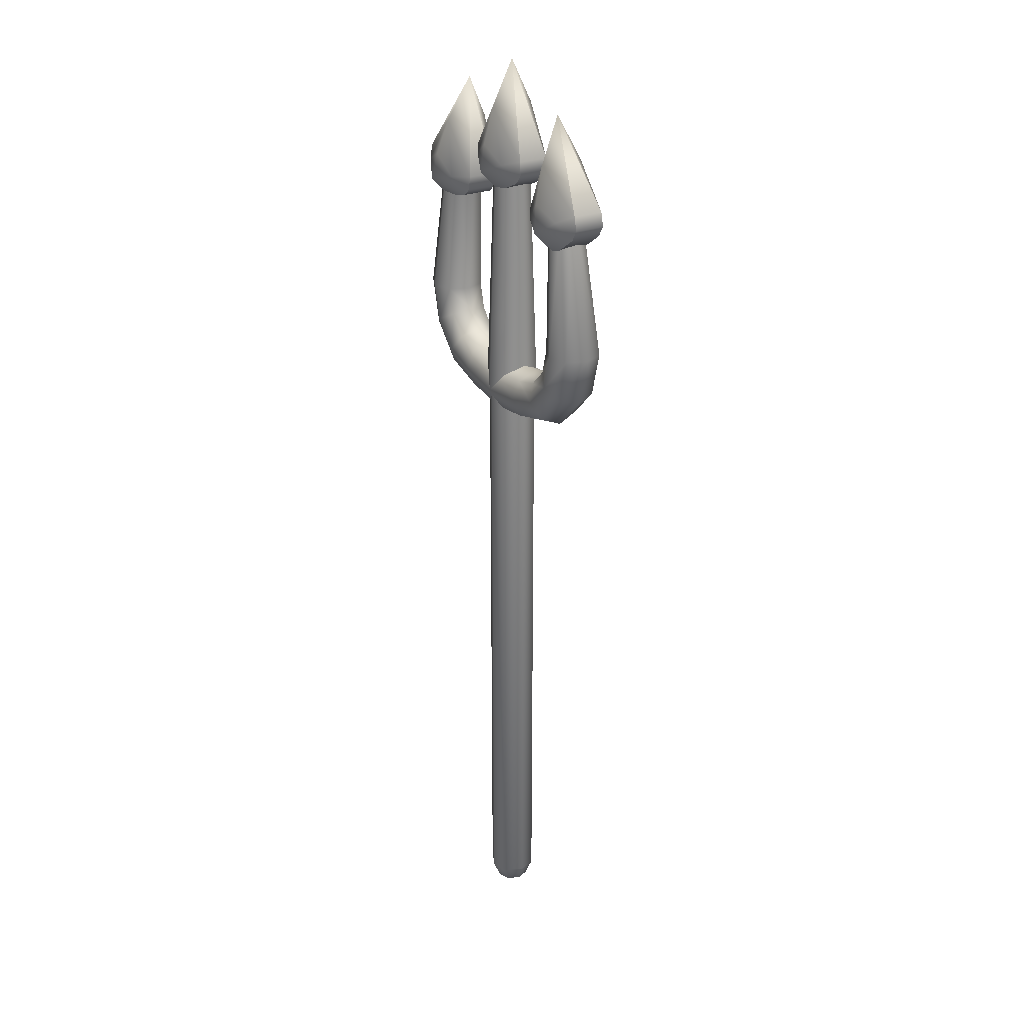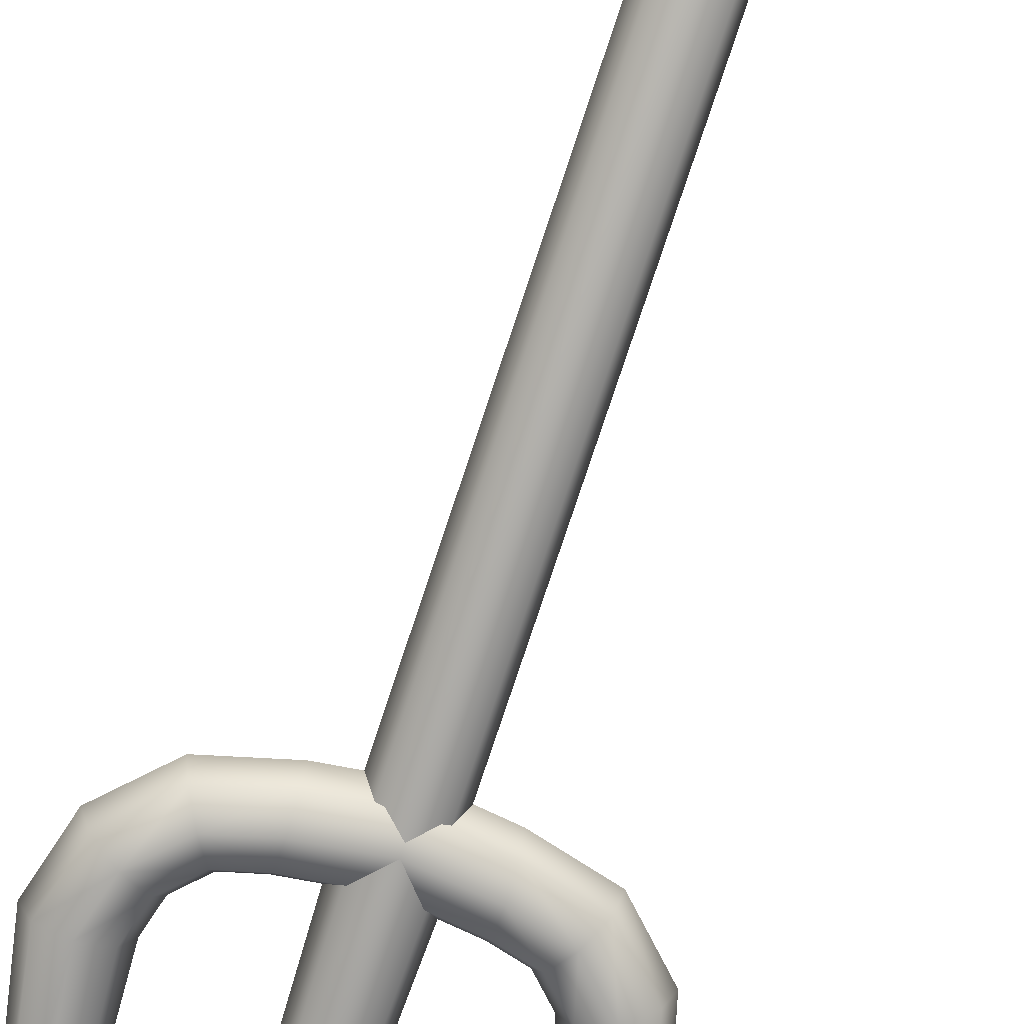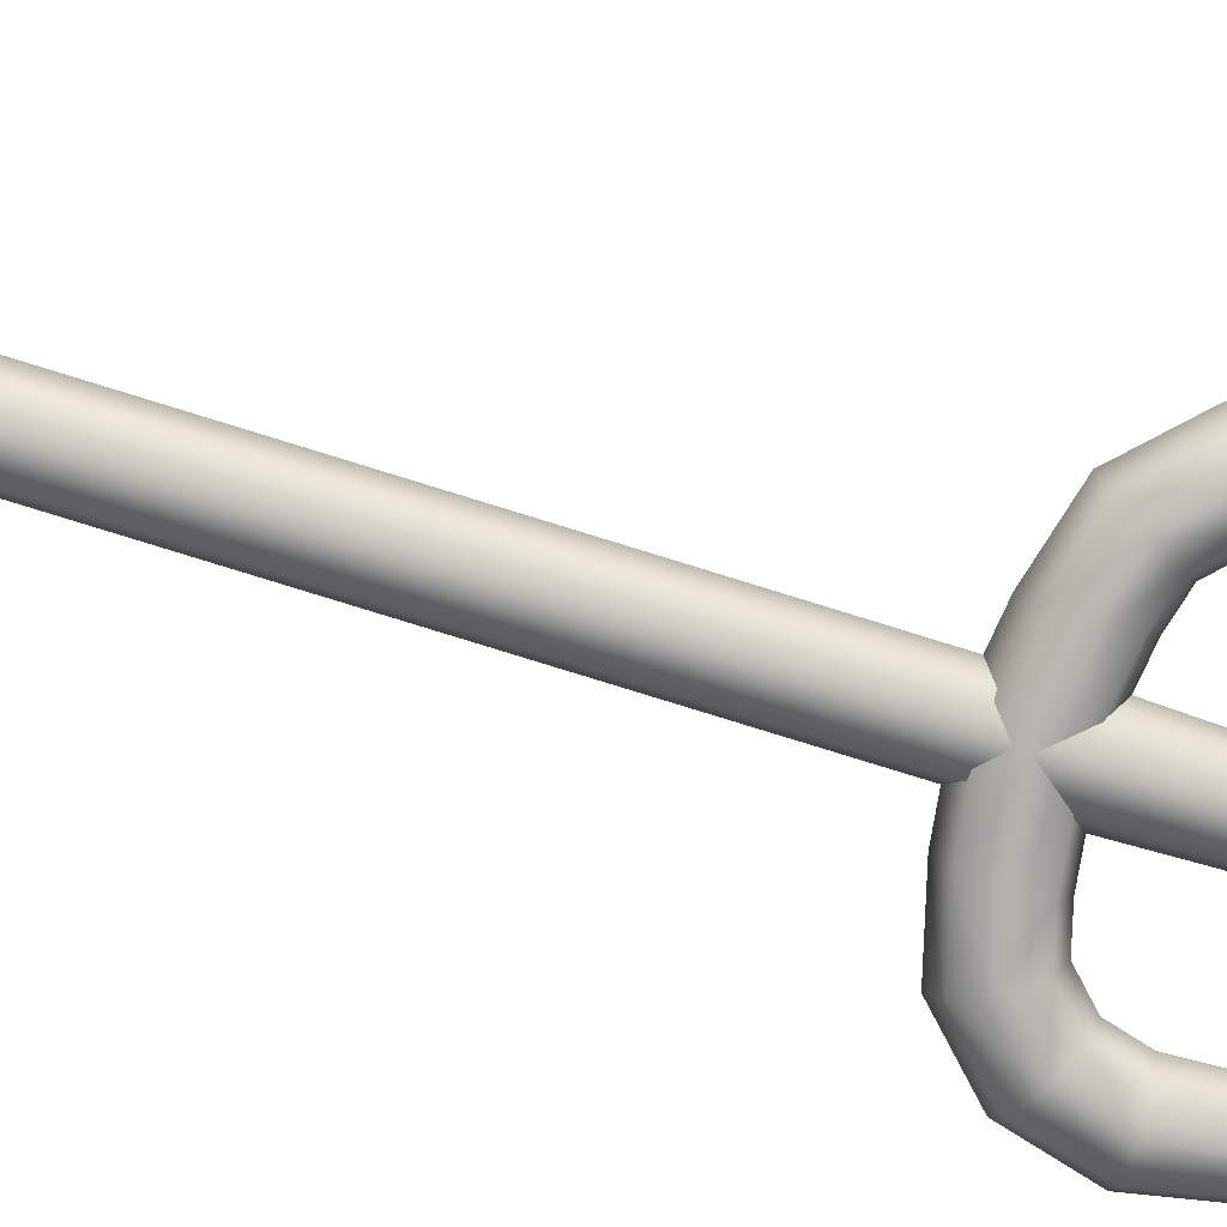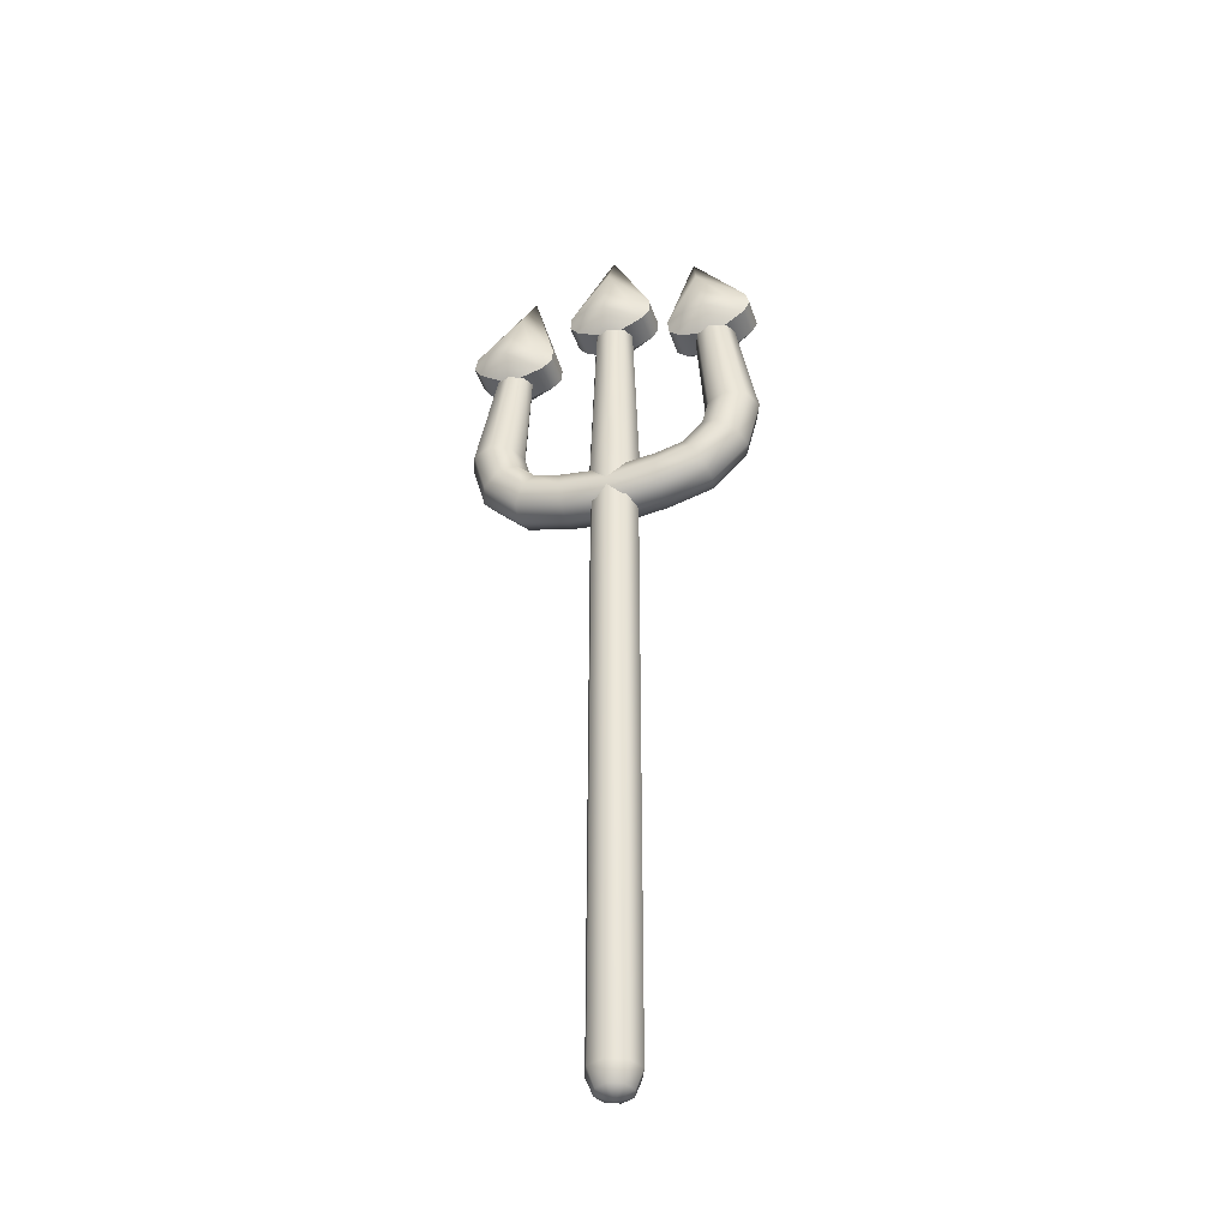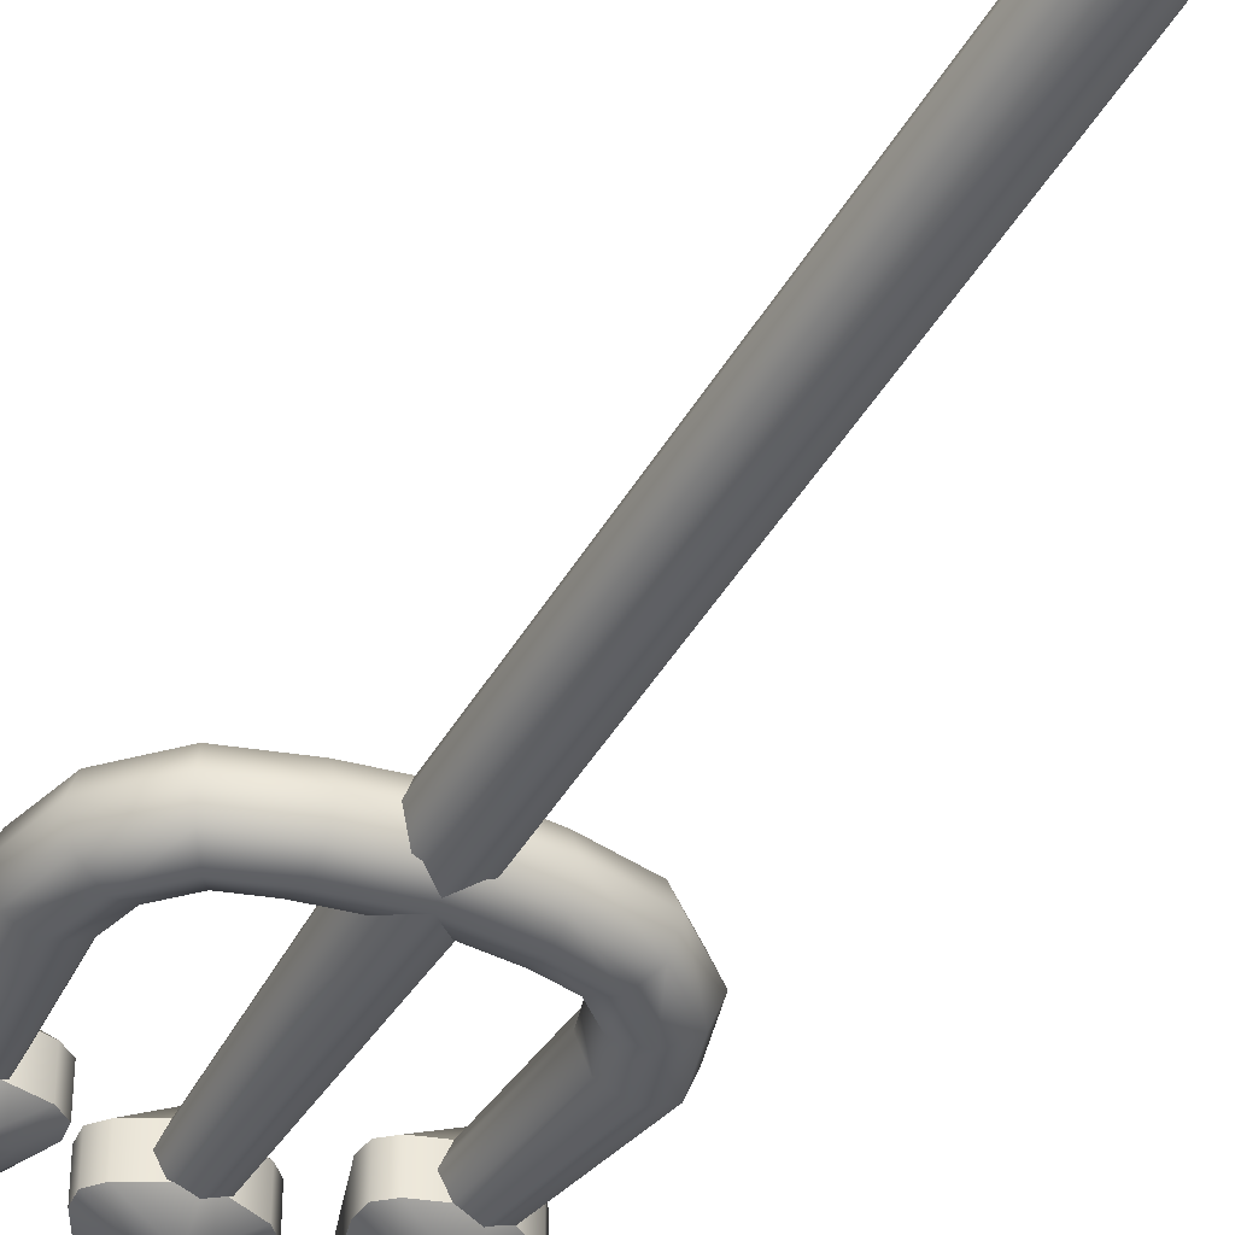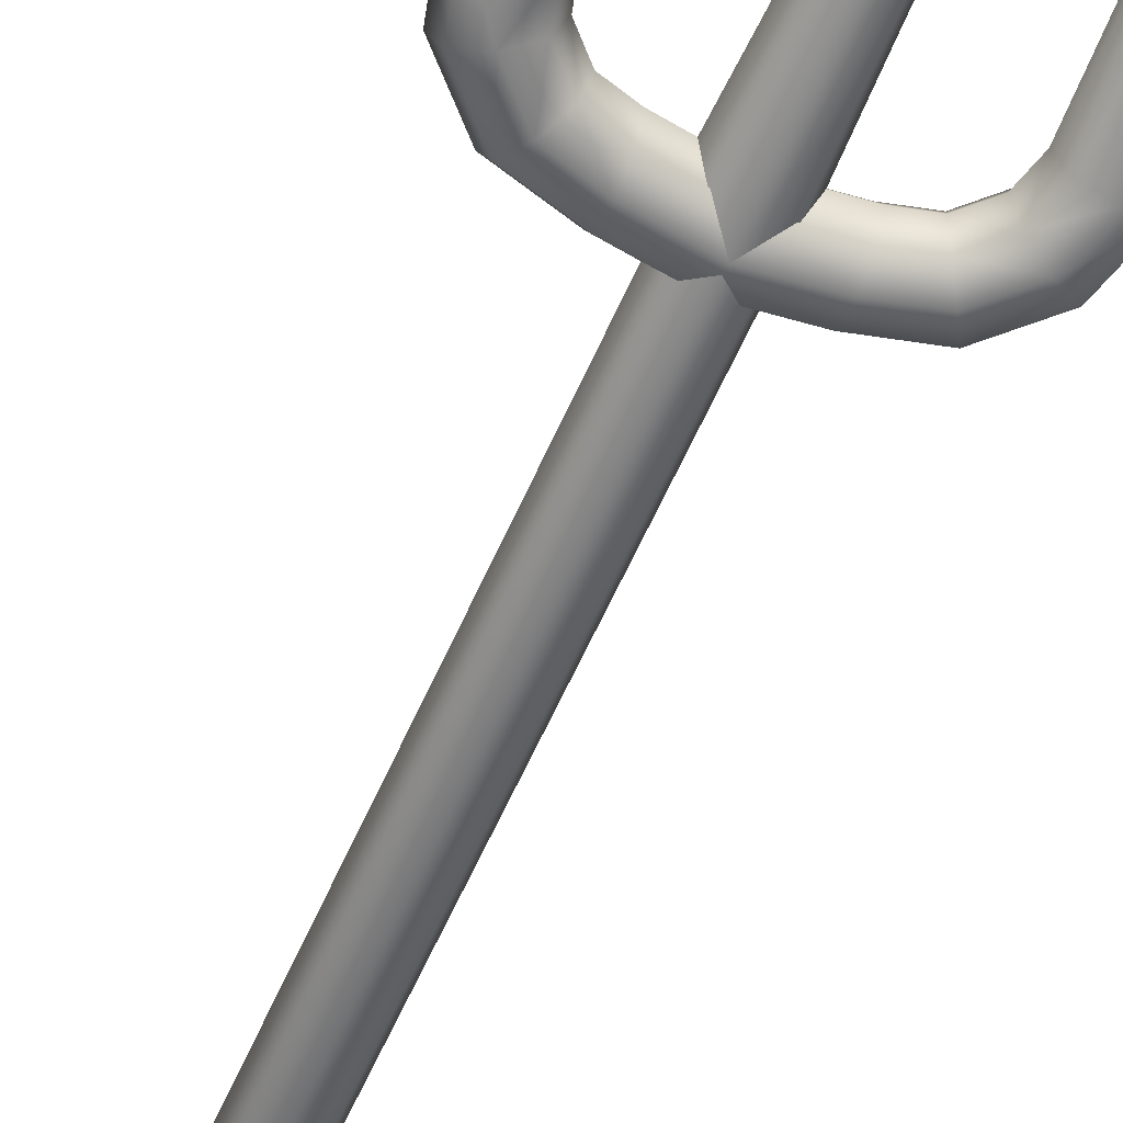
<metadata>
{"format":"obj","ext":"obj","renderer":"f3d","projection":"perspective","resolution":1024,"background":"white","views":[{"elev":27.0,"azim":-119.9,"up":"+Y"},{"elev":-74.5,"azim":-18.1,"up":"+Z"},{"elev":-79.7,"azim":72.8,"up":"+Z"},{"elev":-41.3,"azim":18.0,"up":"+Y"},{"elev":-39.4,"azim":-26.0,"up":"+Z"},{"elev":-61.2,"azim":156.2,"up":"+Z"}]}
</metadata>
<code>
v -1.5 4.785 1.365
v -1.405 4.785 1.405
v -1.365 4.785 1.5
v -1.405 4.785 1.595
v -1.5 4.785 1.635
v -1.595 4.785 1.595
v -1.635 4.785 1.5
v -1.595 4.785 1.405
v -1.394 4.35 1.394
v -1.606 4.35 1.394
v -1.35 4.35 1.5
v -1.394 4.35 1.606
v -1.606 4.35 1.606
v -1.65 4.35 1.5
v -1.5 4.2 1.5
v -1.5 4.244 1.606
v -1.5 4.35 1.65
v -1.5 4.456 1.606
v -1.5 4.5 1.5
v -1.5 4.456 1.394
v -1.5 4.35 1.35
v -1.5 4.244 1.394
v -1.77 4.385 1.65
v -1.77 4.279 1.606
v -2.025 4.638 1.606
v -1.77 4.385 1.35
v -1.77 4.491 1.394
v -2.17 4.785 1.65
v -2.276 4.785 1.606
v -2.045 4.309 1.5
v -2.246 4.51 1.5
v -2.02 4.785 1.5
v -2.064 4.785 1.606
v -2.208 4.532 1.394
v -2.116 4.585 1.35
v -1.97 4.439 1.65
v -1.77 4.491 1.606
v -1.917 4.53 1.606
v -0.7537 4.51 1.5
v -0.7917 4.532 1.394
v -0.977 4.347 1.394
v -0.8836 4.585 1.65
v -0.9754 4.638 1.606
v -1.23 4.491 1.394
v -1.23 4.385 1.35
v -0.955 4.309 1.5
v -0.977 4.347 1.606
v -0.98 4.785 1.5
v -0.9361 4.785 1.394
v -0.7239 4.785 1.606
v -0.7917 4.532 1.606
v -1.23 4.279 1.606
v -1.23 4.385 1.65
v -0.68 4.785 1.5
v -0.7239 4.785 1.394
v -0.83 4.785 1.35
v -1.083 4.53 1.394
v -1.03 4.439 1.35
v -1.23 4.491 1.606
v -1.23 4.535 1.5
v -0.9754 4.638 1.394
v -1.105 4.568 1.5
v -1.013 4.66 1.5
v -0.8836 4.585 1.35
v -0.83 4.785 1.65
v -0.9361 4.785 1.606
v -1.083 4.53 1.606
v -1.03 4.439 1.65
v -1.23 4.235 1.5
v -1.23 4.279 1.394
v -1.987 4.66 1.5
v -2.023 4.347 1.606
v -2.023 4.347 1.394
v -1.77 4.535 1.5
v -2.208 4.532 1.606
v -2.116 4.585 1.65
v -2.025 4.638 1.394
v -1.917 4.53 1.394
v -1.97 4.439 1.35
v -1.895 4.568 1.5
v -1.77 4.235 1.5
v -1.77 4.279 1.394
v -2.064 4.785 1.394
v -2.276 4.785 1.394
v -2.32 4.785 1.5
v -2.17 4.785 1.35
v -1.5 5.685 1.395
v -1.426 5.685 1.426
v -1.395 5.685 1.5
v -1.426 5.685 1.574
v -1.5 5.685 1.605
v -1.574 5.685 1.574
v -1.605 5.685 1.5
v -1.574 5.685 1.426
v -2.07 5.585 1.59
v -2.134 5.585 1.564
v -1.98 5.585 1.5
v -2.006 5.585 1.564
v -1.035 5.585 1.5
v -1.004 5.585 1.426
v -0.8558 5.585 1.574
v -0.825 5.585 1.5
v -0.8558 5.585 1.426
v -0.93 5.585 1.395
v -0.93 5.585 1.605
v -1.004 5.585 1.574
v -2.006 5.585 1.436
v -2.134 5.585 1.436
v -2.16 5.585 1.5
v -2.07 5.585 1.41
v -1.5 0.7906 1.405
v -1.5 0.8886 1.365
v -1.405 0.8886 1.405
v -1.432 0.7906 1.432
v -1.365 0.8886 1.5
v -1.405 0.7906 1.5
v -1.405 0.8886 1.595
v -1.432 0.7906 1.568
v -1.5 0.8886 1.635
v -1.5 0.7906 1.595
v -1.595 0.8886 1.595
v -1.568 0.7906 1.568
v -1.635 0.8886 1.5
v -1.595 0.7906 1.5
v -1.595 0.8886 1.405
v -1.568 0.7906 1.432
v -1.5 0.75 1.5
v -1.405 4.35 1.405
v -1.365 4.35 1.5
v -1.405 4.35 1.595
v -1.595 4.35 1.595
v -1.635 4.35 1.5
v -1.595 4.35 1.405
v -1.5 4.35 1.635
v -1.5 4.35 1.365
v -1.5 5.661 1.698
v -1.5 5.537 1.583
v -1.5 5.661 1.302
v -1.5 5.537 1.417
v -1.5 6.015 1.619
v -1.5 6.264 1.5
v -1.5 6.015 1.381
v -1.733 5.758 1.583
v -1.69 5.627 1.583
v -1.633 5.725 1.644
v -1.738 5.682 1.583
v -1.69 5.627 1.417
v -1.733 5.758 1.417
v -1.633 5.725 1.356
v -1.738 5.682 1.417
v -1.31 5.627 1.583
v -1.267 5.758 1.583
v -1.367 5.725 1.644
v -1.262 5.682 1.583
v -1.267 5.758 1.417
v -1.367 5.725 1.356
v -1.31 5.627 1.417
v -1.262 5.682 1.417
v -1.5 5.815 1.676
v -1.5 5.815 1.324
v -0.9133 5.472 1.698
v -0.8917 5.35 1.583
v -0.9133 5.472 1.302
v -0.8917 5.35 1.417
v -0.9746 5.821 1.619
v -1.018 6.066 1.5
v -0.9746 5.821 1.381
v -1.159 5.527 1.583
v -1.095 5.405 1.583
v -1.055 5.512 1.644
v -1.151 5.451 1.583
v -1.095 5.405 1.417
v -1.159 5.527 1.417
v -1.055 5.512 1.356
v -1.151 5.451 1.417
v -0.7198 5.471 1.583
v -0.7007 5.608 1.583
v -0.7938 5.558 1.644
v -0.6825 5.534 1.583
v -0.7007 5.608 1.417
v -0.7938 5.558 1.356
v -0.7198 5.471 1.417
v -0.6825 5.534 1.417
v -0.94 5.624 1.676
v -0.94 5.624 1.324
v -2.087 5.472 1.698
v -2.108 5.35 1.583
v -2.087 5.472 1.302
v -2.108 5.35 1.417
v -2.025 5.821 1.619
v -1.982 6.066 1.5
v -2.025 5.821 1.381
v -2.299 5.608 1.583
v -2.28 5.471 1.583
v -2.206 5.558 1.644
v -2.317 5.534 1.583
v -2.28 5.471 1.417
v -2.299 5.608 1.417
v -2.206 5.558 1.356
v -2.317 5.534 1.417
v -1.905 5.405 1.583
v -1.841 5.527 1.583
v -1.945 5.512 1.644
v -1.849 5.451 1.583
v -1.841 5.527 1.417
v -1.945 5.512 1.356
v -1.905 5.405 1.417
v -1.849 5.451 1.417
v -2.06 5.624 1.676
v -2.06 5.624 1.324
o Cylinder
f 8 21 10
f 3 12 11
f 12 5 17
f 5 13 17
f 6 14 13
f 7 10 14
f 8 87 1
f 2 11 9
f 21 2 9
f 16 81 15
f 19 37 18
f 17 24 16
f 18 23 17
f 21 82 26
f 22 81 82
f 19 27 74
f 20 26 27
f 34 85 84
f 35 84 86
f 77 86 83
f 32 77 83
f 25 32 33
f 76 33 28
f 75 28 29
f 85 75 29
f 16 69 52
f 19 59 60
f 17 52 53
f 18 53 59
f 21 70 22
f 22 69 15
f 19 44 20
f 20 45 21
f 46 52 69
f 47 53 52
f 68 59 53
f 67 60 59
f 62 44 60
f 57 45 44
f 58 70 45
f 41 69 70
f 46 51 47
f 51 68 47
f 68 43 67
f 67 63 62
f 63 57 62
f 61 58 57
f 64 41 58
f 40 46 41
f 54 51 39
f 50 42 51
f 42 66 43
f 66 63 43
f 63 49 61
f 49 64 61
f 64 55 40
f 55 39 40
f 30 75 31
f 72 76 75
f 36 25 76
f 38 71 25
f 80 77 71
f 78 35 77
f 35 73 34
f 73 31 34
f 81 72 30
f 24 36 72
f 23 38 36
f 37 80 38
f 74 78 80
f 27 79 78
f 79 82 73
f 73 81 30
f 32 98 33
f 1 88 2
f 2 89 3
f 49 104 56
f 3 90 4
f 55 102 54
f 83 110 107
f 65 101 105
f 56 103 55
f 5 90 91
f 84 109 108
f 50 102 101
f 66 105 106
f 29 109 85
f 5 92 6
f 86 108 110
f 6 93 7
f 28 96 29
f 48 106 99
f 48 100 49
f 32 107 97
f 7 94 8
f 33 95 28
f 112 114 111
f 111 114 127
f 115 114 113
f 114 116 127
f 117 116 115
f 116 118 127
f 119 118 117
f 118 120 127
f 121 120 119
f 120 122 127
f 121 124 122
f 122 124 127
f 125 124 123
f 124 126 127
f 112 126 125
f 126 111 127
f 112 128 113
f 128 115 113
f 132 125 123
f 131 123 121
f 134 121 119
f 130 119 117
f 129 117 115
f 133 112 125
f 138 149 160
f 145 143 146
f 149 150 148
f 145 146 144
f 149 147 150
f 153 151 154
f 156 158 157
f 153 154 152
f 156 155 158
f 151 136 137
f 152 140 153
f 143 140 141
f 144 136 145
f 138 147 149
f 142 148 141
f 157 138 156
f 155 142 141
f 153 140 159
f 140 145 159
f 145 136 159
f 136 153 159
f 149 142 160
f 142 156 160
f 156 138 160
f 148 146 143
f 157 137 139
f 141 148 143
f 155 141 152
f 150 144 146
f 151 158 154
f 158 152 154
f 144 139 137
f 151 153 136
f 152 141 140
f 143 145 140
f 144 137 136
f 138 139 147
f 142 149 148
f 157 139 138
f 155 156 142
f 148 150 146
f 157 151 137
f 150 147 144
f 151 157 158
f 158 155 152
f 144 147 139
f 163 174 185
f 170 168 171
f 174 175 173
f 170 171 169
f 174 172 175
f 178 176 179
f 181 183 182
f 178 179 177
f 181 180 183
f 176 161 162
f 177 165 178
f 168 165 166
f 169 161 170
f 163 172 174
f 167 173 166
f 182 163 181
f 180 167 166
f 178 165 184
f 165 170 184
f 170 161 184
f 161 178 184
f 174 167 185
f 167 181 185
f 181 163 185
f 173 171 168
f 182 162 164
f 166 173 168
f 180 166 177
f 175 169 171
f 176 183 179
f 183 177 179
f 169 164 162
f 176 178 161
f 177 166 165
f 168 170 165
f 169 162 161
f 163 164 172
f 167 174 173
f 182 164 163
f 180 181 167
f 173 175 171
f 182 176 162
f 175 172 169
f 176 182 183
f 183 180 177
f 169 172 164
f 188 199 210
f 195 193 196
f 199 200 198
f 195 196 194
f 199 197 200
f 203 201 204
f 206 208 207
f 203 204 202
f 206 205 208
f 201 186 187
f 202 190 203
f 193 190 191
f 194 186 195
f 188 197 199
f 192 198 191
f 207 188 206
f 205 192 191
f 203 190 209
f 190 195 209
f 195 186 209
f 186 203 209
f 199 192 210
f 192 206 210
f 206 188 210
f 198 196 193
f 207 187 189
f 191 198 193
f 205 191 202
f 200 194 196
f 201 208 204
f 208 202 204
f 194 189 187
f 201 203 186
f 202 191 190
f 193 195 190
f 194 187 186
f 188 189 197
f 192 199 198
f 207 189 188
f 205 206 192
f 198 200 196
f 207 201 187
f 200 197 194
f 201 207 208
f 208 205 202
f 194 197 189
f 8 1 21
f 3 4 12
f 12 4 5
f 5 6 13
f 6 7 14
f 7 8 10
f 8 94 87
f 2 3 11
f 21 1 2
f 16 24 81
f 19 74 37
f 17 23 24
f 18 37 23
f 21 22 82
f 22 15 81
f 19 20 27
f 20 21 26
f 34 31 85
f 35 34 84
f 77 35 86
f 32 71 77
f 25 71 32
f 76 25 33
f 75 76 28
f 85 31 75
f 16 15 69
f 19 18 59
f 17 16 52
f 18 17 53
f 21 45 70
f 22 70 69
f 19 60 44
f 20 44 45
f 46 47 52
f 47 68 53
f 68 67 59
f 67 62 60
f 62 57 44
f 57 58 45
f 58 41 70
f 41 46 69
f 46 39 51
f 51 42 68
f 68 42 43
f 67 43 63
f 63 61 57
f 61 64 58
f 64 40 41
f 40 39 46
f 54 50 51
f 50 65 42
f 42 65 66
f 66 48 63
f 63 48 49
f 49 56 64
f 64 56 55
f 55 54 39
f 30 72 75
f 72 36 76
f 36 38 25
f 38 80 71
f 80 78 77
f 78 79 35
f 35 79 73
f 73 30 31
f 81 24 72
f 24 23 36
f 23 37 38
f 37 74 80
f 74 27 78
f 27 26 79
f 79 26 82
f 73 82 81
f 32 97 98
f 1 87 88
f 2 88 89
f 49 100 104
f 3 89 90
f 55 103 102
f 83 86 110
f 65 50 101
f 56 104 103
f 5 4 90
f 84 85 109
f 50 54 102
f 66 65 105
f 29 96 109
f 5 91 92
f 86 84 108
f 6 92 93
f 28 95 96
f 48 66 106
f 48 99 100
f 32 83 107
f 7 93 94
f 33 98 95
f 112 113 114
f 115 116 114
f 117 118 116
f 119 120 118
f 121 122 120
f 121 123 124
f 125 126 124
f 112 111 126
f 112 135 128
f 128 129 115
f 132 133 125
f 131 132 123
f 134 131 121
f 130 134 119
f 129 130 117
f 133 135 112

</code>
